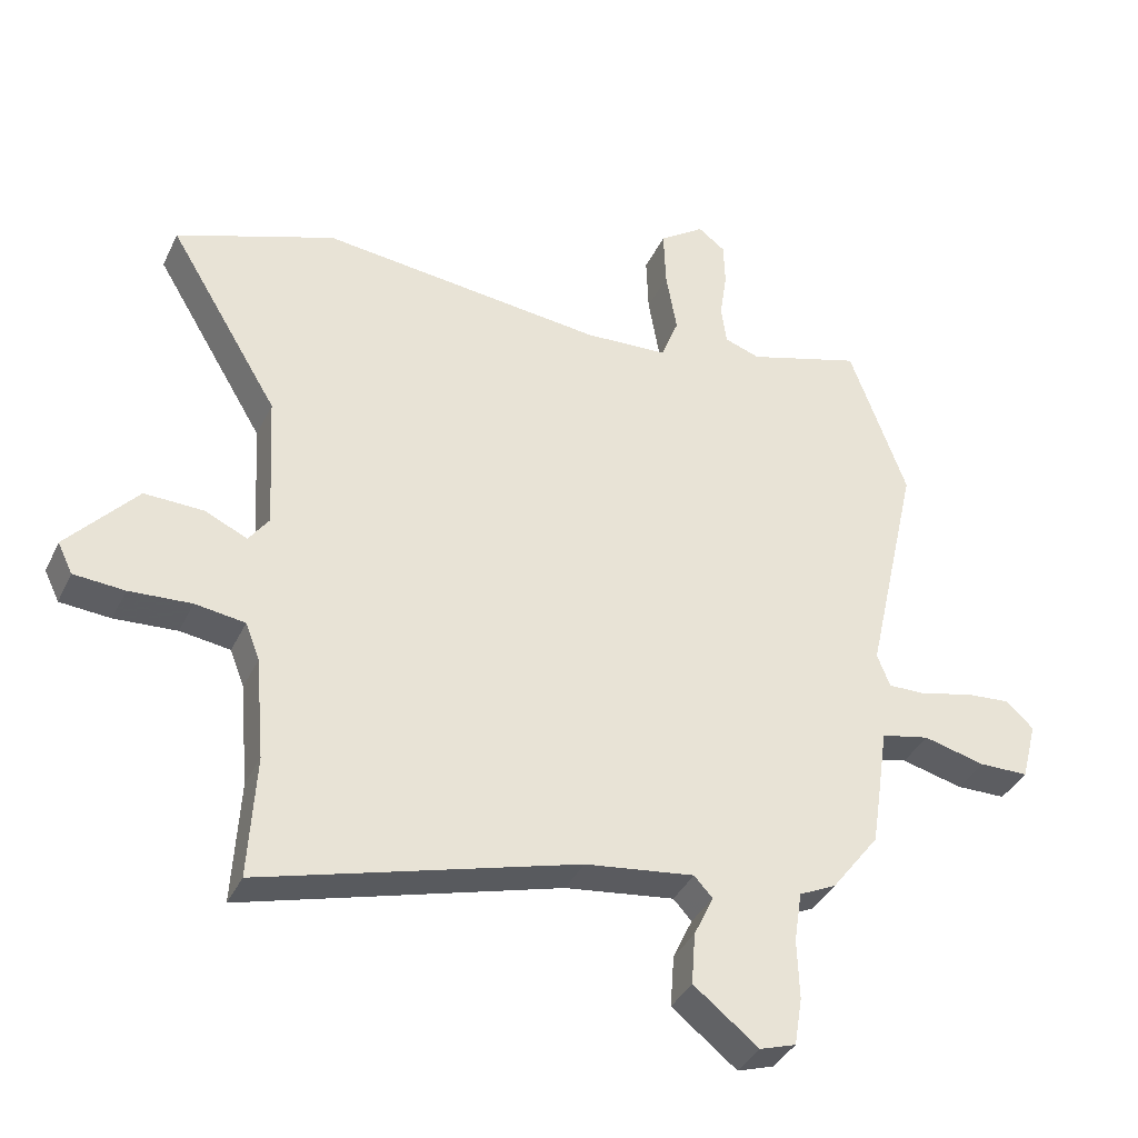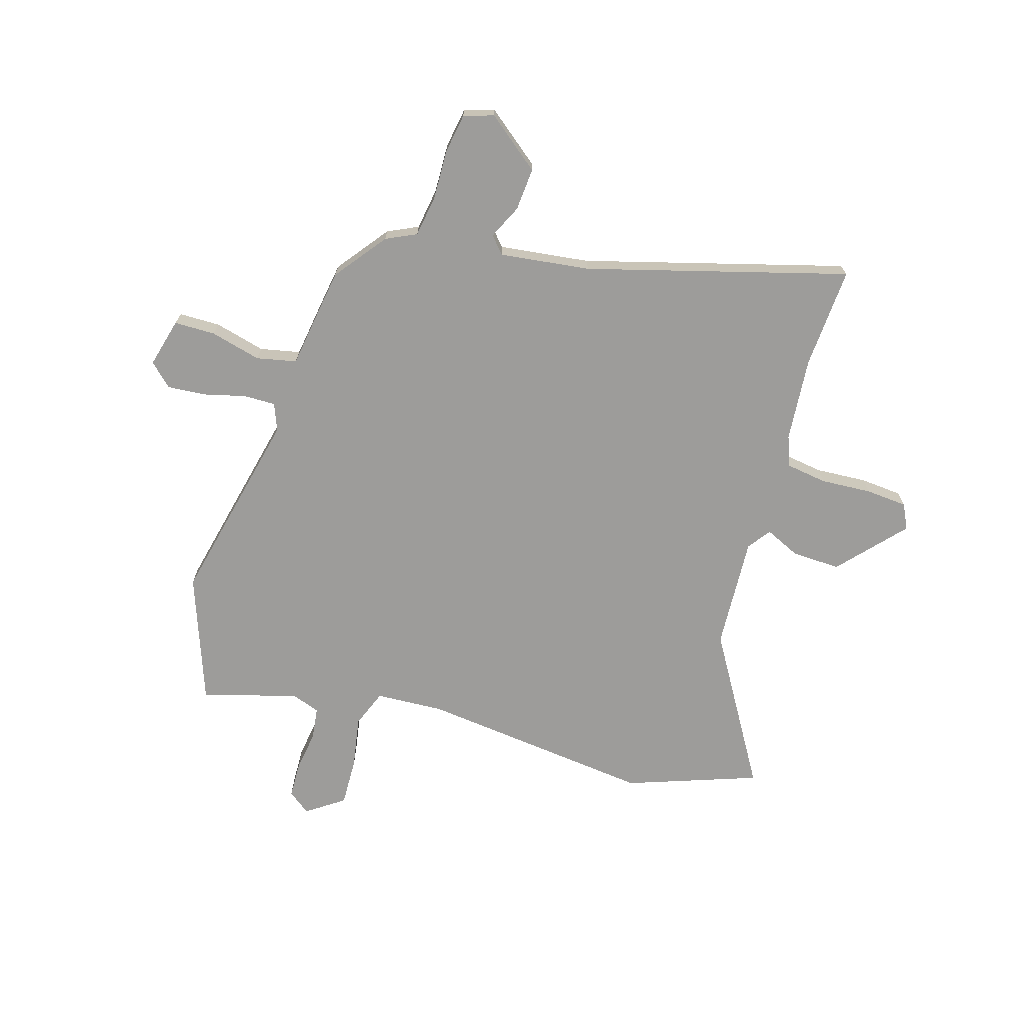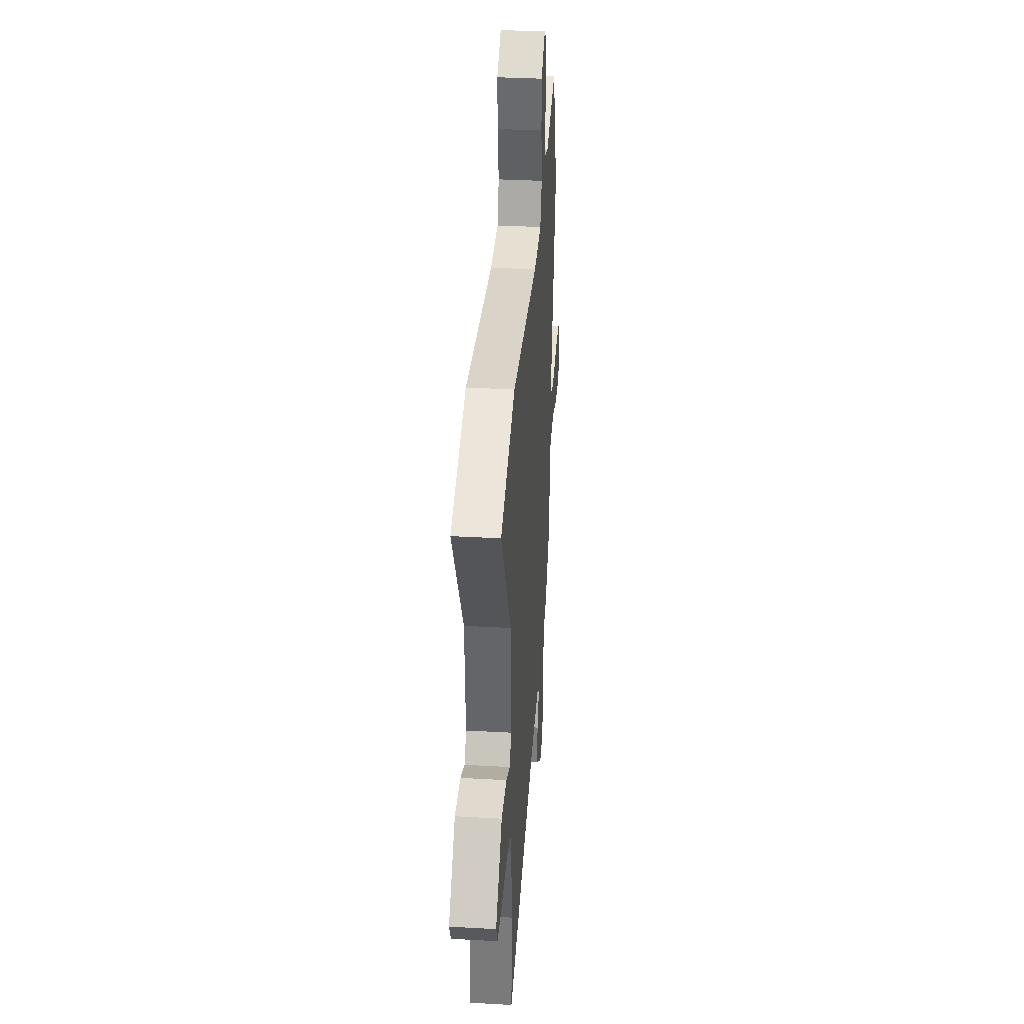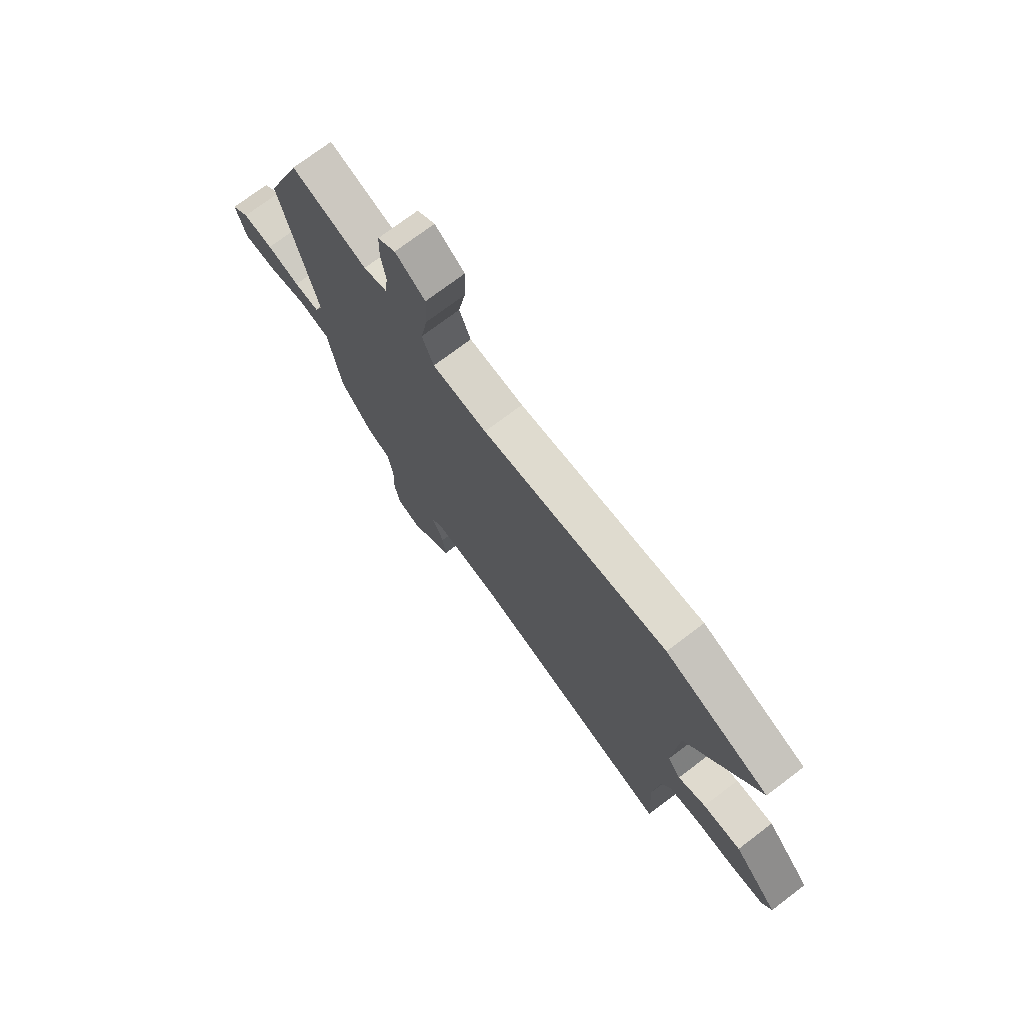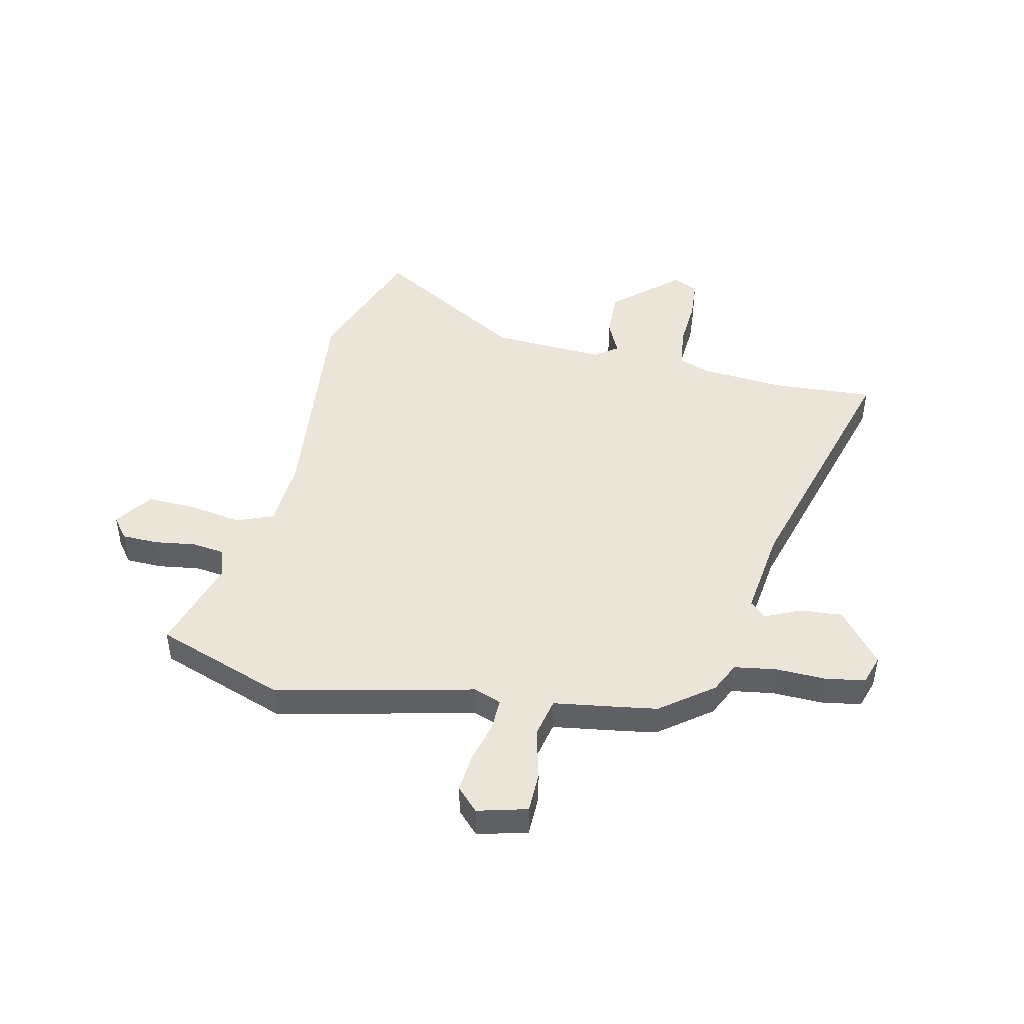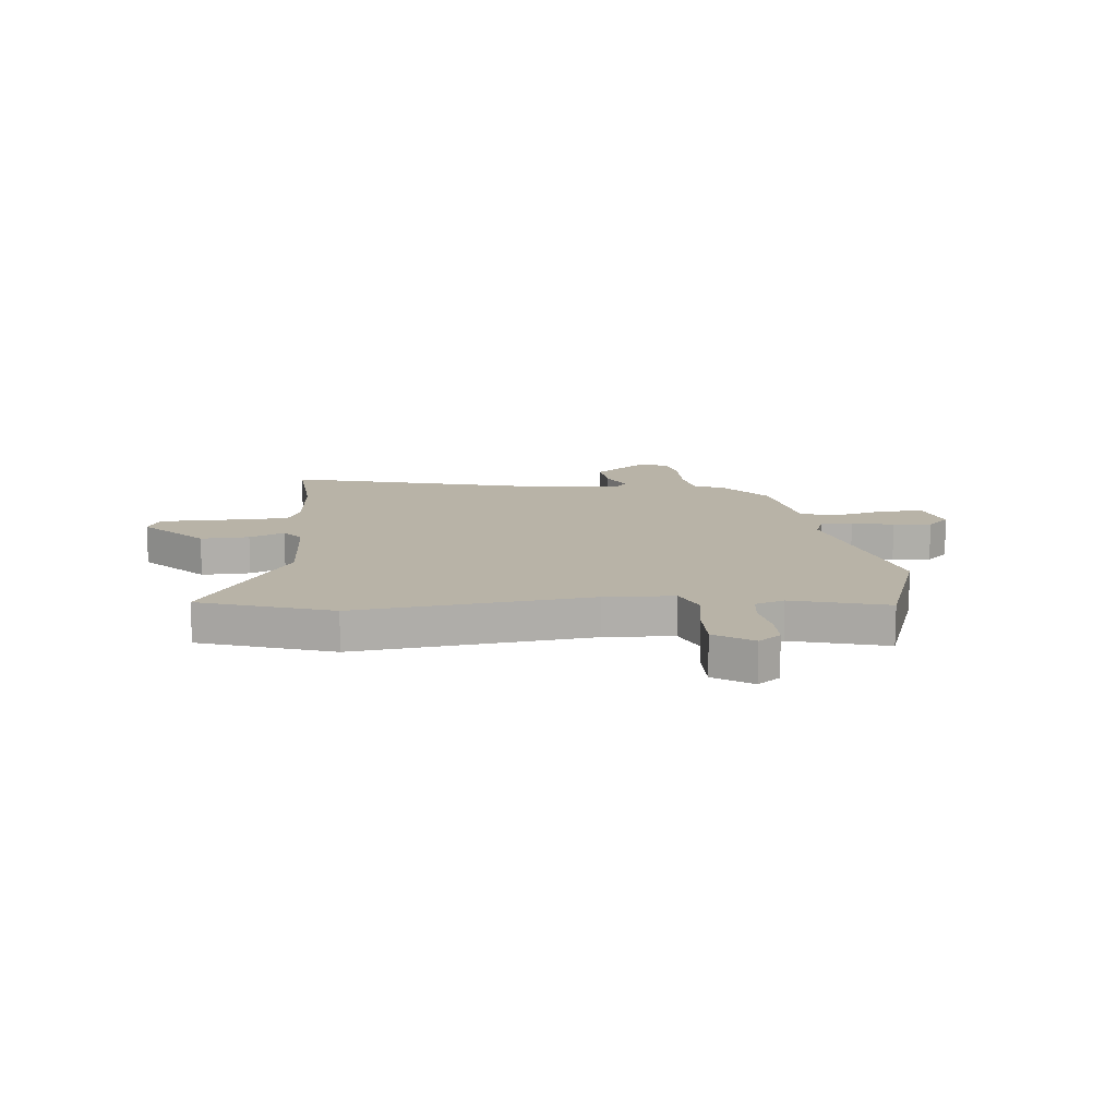
<metadata>
{"format":"obj","ext":"obj","renderer":"f3d","projection":"perspective","resolution":1024,"background":"white","views":[{"elev":-37.3,"azim":-23.2,"up":"+Z"},{"elev":-70.3,"azim":163.1,"up":"+Y"},{"elev":34.6,"azim":-85.7,"up":"+Z"},{"elev":74.0,"azim":-127.1,"up":"+Z"},{"elev":45.2,"azim":102.5,"up":"+Y"},{"elev":12.7,"azim":-6.4,"up":"+Y"}]}
</metadata>
<code>
v 0.447 0.07 -0.368
v 0.373 0.07 -0.465
v 0.316 0.07 -0.492
v 0.304 0.07 -0.57
v 0.307 0.07 -0.663
v 0.295 0.07 -0.737
v 0.239 0.07 -0.755
v 0.139 0.07 -0.676
v 0.145 0.07 -0.596
v 0.175 0.07 -0.532
v 0.147 0.07 -0.501
v -0.022 0.07 -0.523
v -0.509 0.07 -0.66
v -0.498 0.07 -0.47
v -0.512 0.07 -0.312
v -0.534 0.07 -0.255
v -0.611 0.07 -0.244
v -0.707 0.07 -0.25
v -0.785 0.07 -0.244
v -0.808 0.07 -0.197
v -0.7 0.07 -0.076
v -0.609 0.07 -0.079
v -0.543 0.07 -0.109
v -0.512 0.07 -0.066
v -0.524 0.07 0.146
v -0.695 0.07 0.43
v -0.449 0.07 0.518
v -0.009 0.07 0.47
v 0.12 0.07 0.477
v 0.147 0.07 0.547
v 0.13 0.07 0.645
v 0.127 0.07 0.736
v 0.197 0.07 0.785
v 0.239 0.07 0.753
v 0.241 0.07 0.685
v 0.23 0.07 0.609
v 0.238 0.07 0.548
v 0.293 0.07 0.529
v 0.47 0.07 0.582
v 0.558 0.07 0.341
v 0.475 0.07 -0.027
v 0.495 0.07 -0.078
v 0.555 0.07 -0.077
v 0.633 0.07 -0.057
v 0.705 0.07 -0.051
v 0.747 0.07 -0.091
v 0.723 0.07 -0.183
v 0.646 0.07 -0.184
v 0.551 0.07 -0.16
v 0.476 0.07 -0.176
v 0.458 0.07 -0.298
v 0.447 0 -0.368
v 0.373 0 -0.465
v 0.316 0 -0.492
v 0.304 0 -0.57
v 0.307 0 -0.663
v 0.295 0 -0.737
v 0.239 0 -0.755
v 0.139 0 -0.676
v 0.145 0 -0.596
v 0.175 0 -0.532
v 0.147 0 -0.501
v -0.022 0 -0.523
v -0.509 0 -0.66
v -0.498 0 -0.47
v -0.512 0 -0.312
v -0.534 0 -0.255
v -0.611 0 -0.244
v -0.707 0 -0.25
v -0.785 0 -0.244
v -0.808 0 -0.197
v -0.7 0 -0.076
v -0.609 0 -0.079
v -0.543 0 -0.109
v -0.512 0 -0.066
v -0.524 0 0.146
v -0.695 0 0.43
v -0.449 0 0.518
v -0.009 0 0.47
v 0.12 0 0.477
v 0.147 0 0.547
v 0.13 0 0.645
v 0.127 0 0.736
v 0.197 0 0.785
v 0.239 0 0.753
v 0.241 0 0.685
v 0.23 0 0.609
v 0.238 0 0.548
v 0.293 0 0.529
v 0.47 0 0.582
v 0.558 0 0.341
v 0.475 0 -0.027
v 0.495 0 -0.078
v 0.555 0 -0.077
v 0.633 0 -0.057
v 0.705 0 -0.051
v 0.747 0 -0.091
v 0.723 0 -0.183
v 0.646 0 -0.184
v 0.551 0 -0.16
v 0.476 0 -0.176
v 0.458 0 -0.298
f 50 51 1 2
f 46 47 48 49
f 46 49 50
f 43 44 45 46
f 42 43 46 50
f 41 42 50 2
f 38 39 40 41
f 37 38 41 2
f 33 34 35 36
f 33 36 37
f 30 31 32 33
f 30 33 37 2
f 25 26 27 28
f 24 25 28 29
f 23 24 29
f 20 21 22 23
f 18 19 20 23
f 17 18 23
f 16 17 23 29
f 15 16 29
f 14 15 29
f 12 13 14 29
f 11 12 29 30
f 7 8 9 10
f 5 6 7 10
f 4 5 10 11
f 3 4 11 30
f 2 3 30
f 53 52 102 101
f 100 99 98 97
f 101 100 97
f 97 96 95 94
f 101 97 94 93
f 53 101 93 92
f 92 91 90 89
f 53 92 89 88
f 87 86 85 84
f 88 87 84
f 84 83 82 81
f 53 88 84 81
f 79 78 77 76
f 80 79 76 75
f 80 75 74
f 74 73 72 71
f 74 71 70 69
f 74 69 68
f 80 74 68 67
f 80 67 66
f 80 66 65
f 80 65 64 63
f 81 80 63 62
f 61 60 59 58
f 61 58 57 56
f 62 61 56 55
f 81 62 55 54
f 81 54 53
f 1 52 53 2
f 2 53 54 3
f 3 54 55 4
f 4 55 56 5
f 5 56 57 6
f 6 57 58 7
f 7 58 59 8
f 8 59 60 9
f 9 60 61 10
f 10 61 62 11
f 11 62 63 12
f 12 63 64 13
f 13 64 65 14
f 14 65 66 15
f 15 66 67 16
f 16 67 68 17
f 17 68 69 18
f 18 69 70 19
f 19 70 71 20
f 20 71 72 21
f 21 72 73 22
f 22 73 74 23
f 23 74 75 24
f 24 75 76 25
f 25 76 77 26
f 26 77 78 27
f 27 78 79 28
f 28 79 80 29
f 29 80 81 30
f 30 81 82 31
f 31 82 83 32
f 32 83 84 33
f 33 84 85 34
f 34 85 86 35
f 35 86 87 36
f 36 87 88 37
f 37 88 89 38
f 38 89 90 39
f 39 90 91 40
f 40 91 92 41
f 41 92 93 42
f 42 93 94 43
f 43 94 95 44
f 44 95 96 45
f 45 96 97 46
f 46 97 98 47
f 47 98 99 48
f 48 99 100 49
f 49 100 101 50
f 50 101 102 51
f 51 102 52 1

</code>
